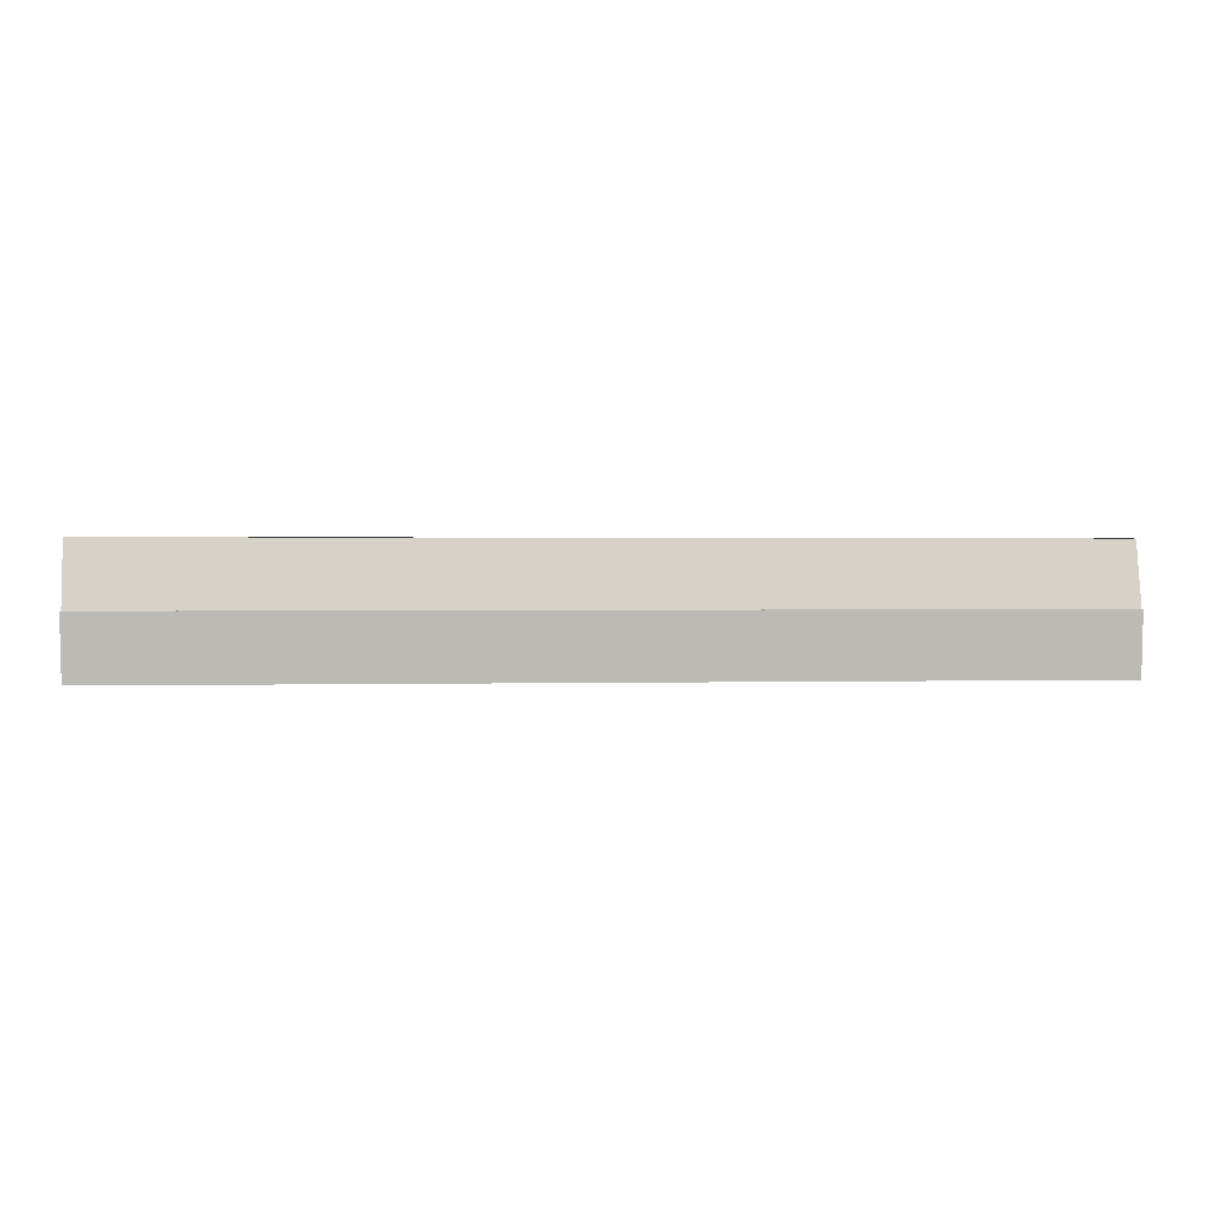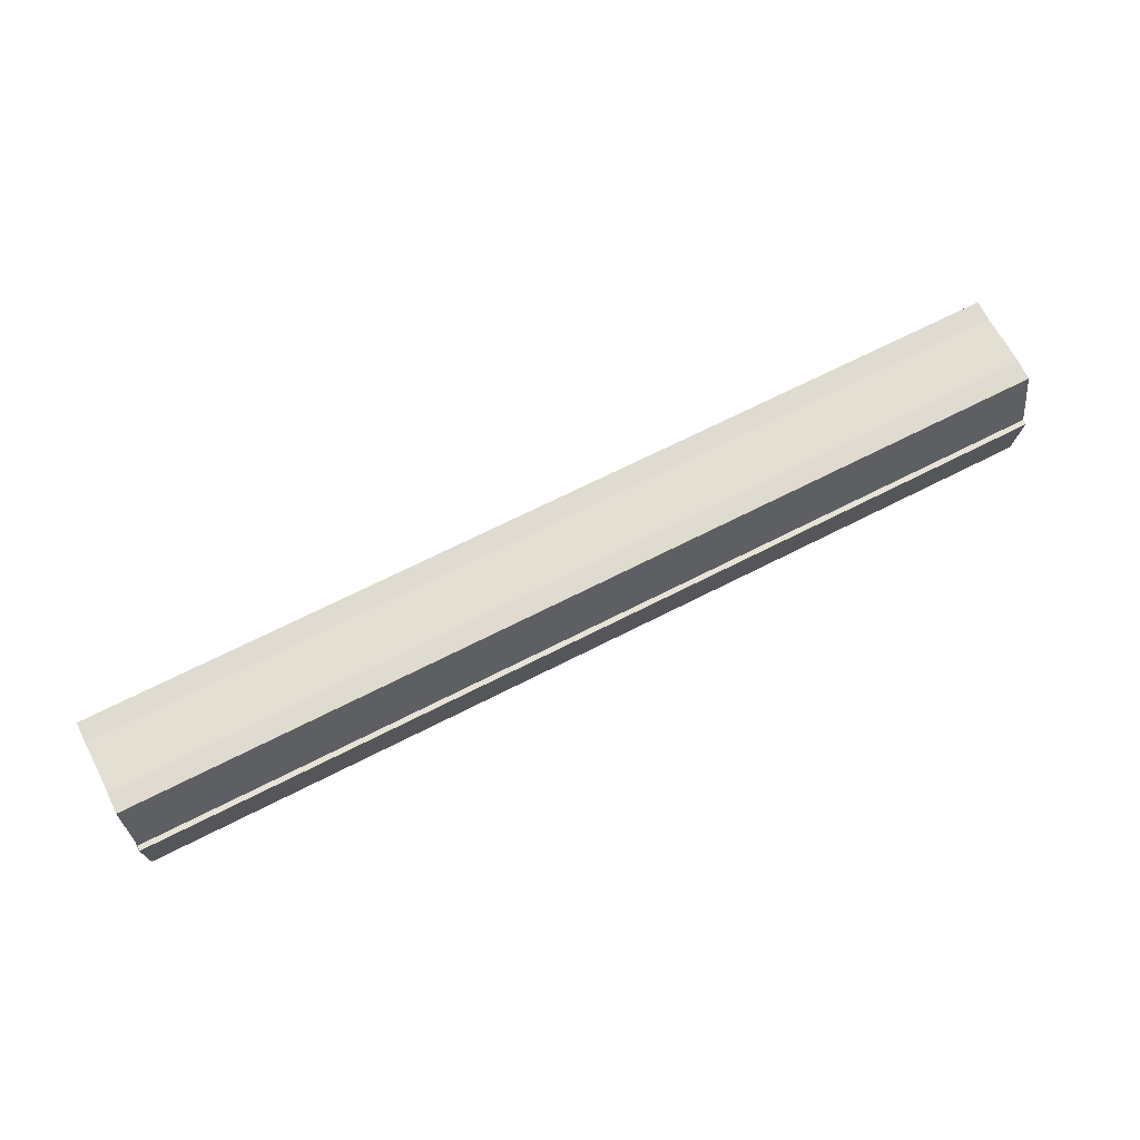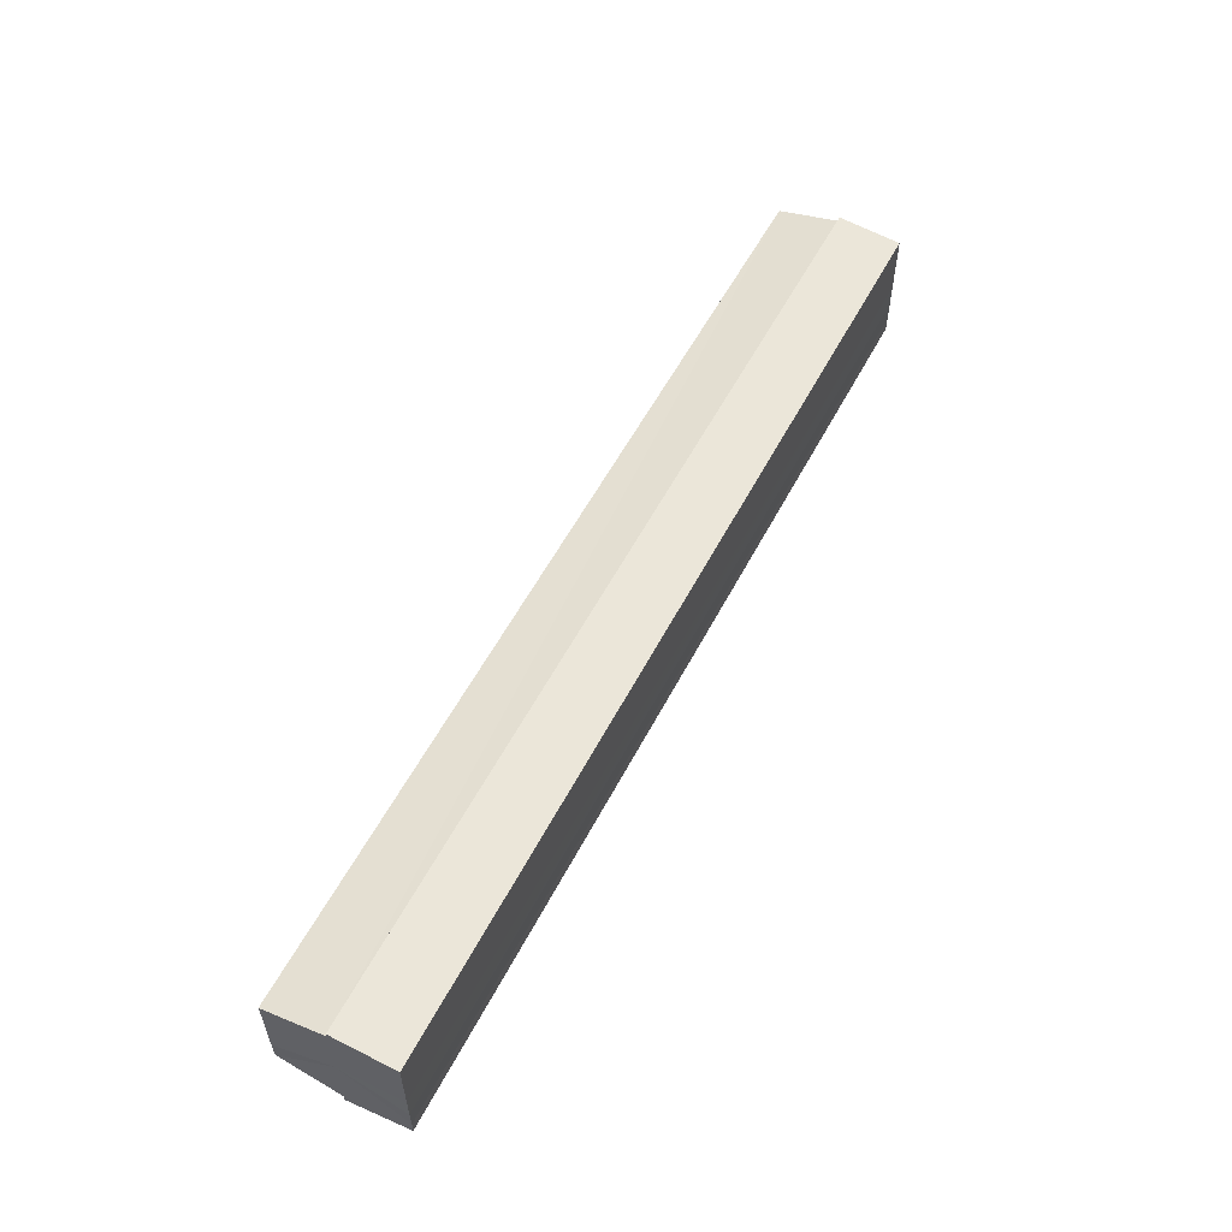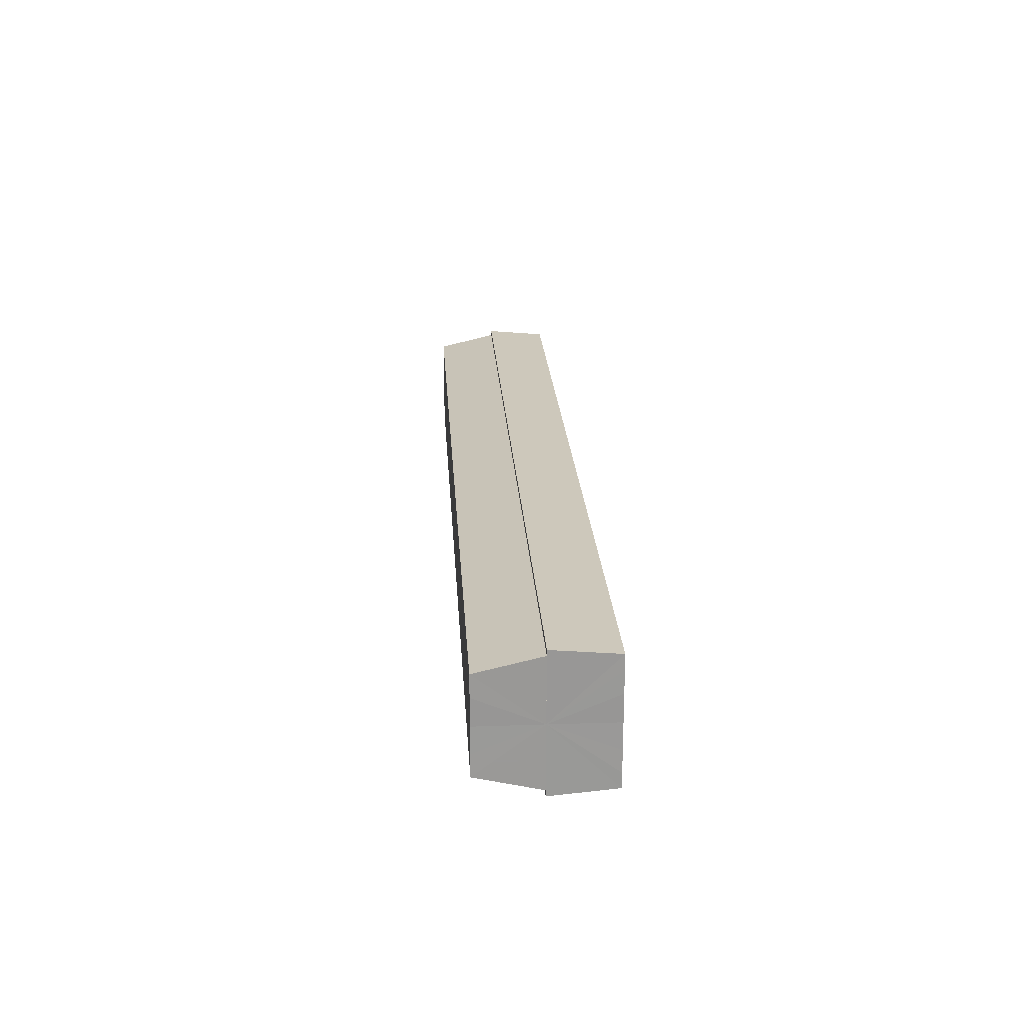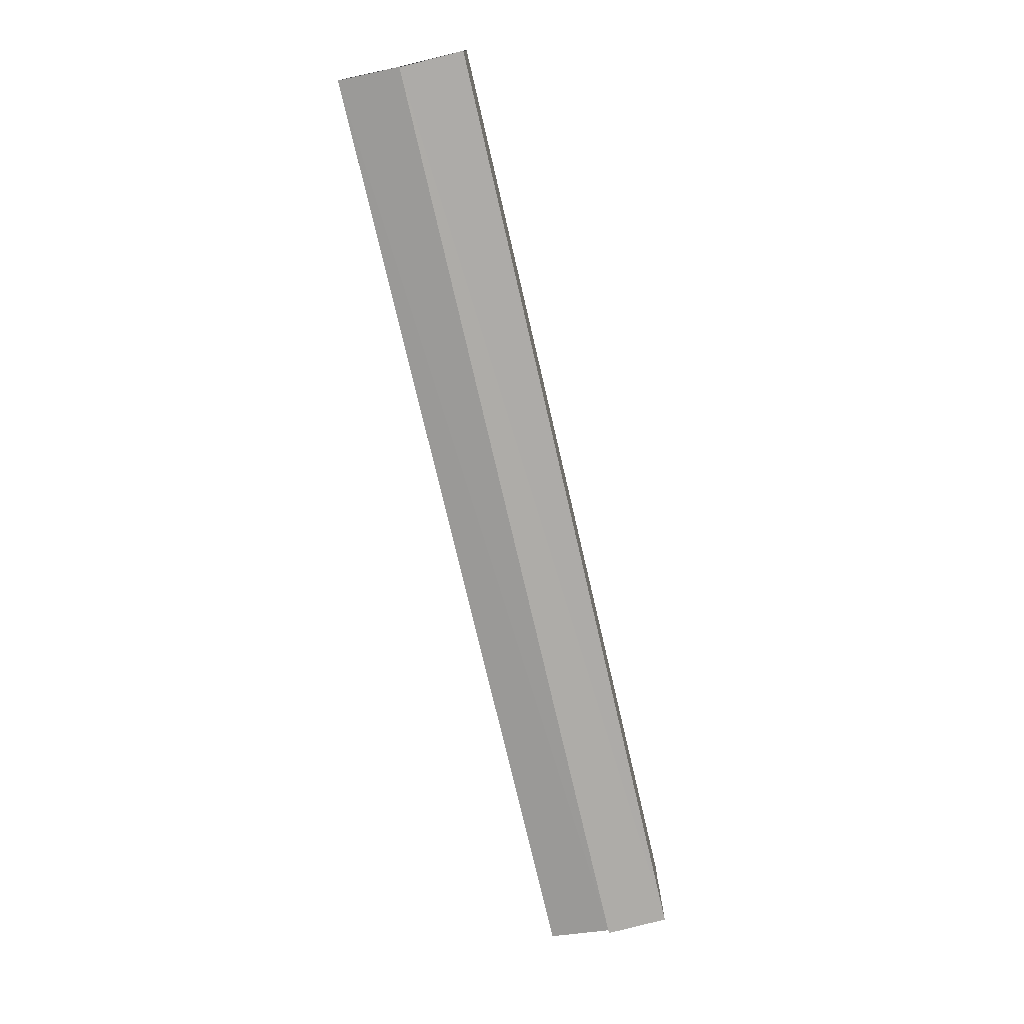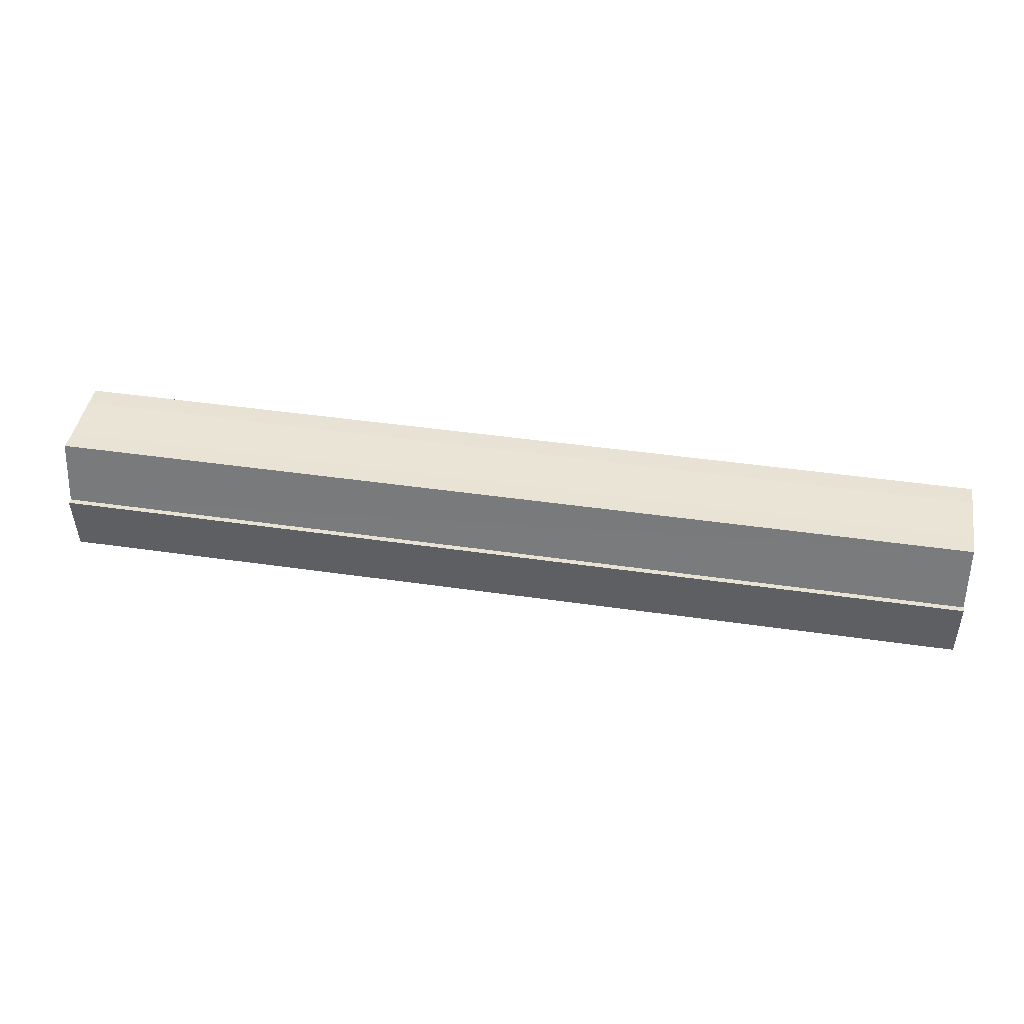
<metadata>
{"format":"obj","ext":"obj","renderer":"f3d","projection":"perspective","resolution":1024,"background":"white","views":[{"elev":1.4,"azim":-5.6,"up":"+Y"},{"elev":68.0,"azim":152.9,"up":"+Y"},{"elev":56.3,"azim":-62.7,"up":"+Z"},{"elev":21.5,"azim":-93.3,"up":"+Z"},{"elev":-75.1,"azim":-76.9,"up":"+Z"},{"elev":42.6,"azim":9.9,"up":"+Y"}]}
</metadata>
<code>
o 28457
v 2224 1873 17.28
v 2224 1873 17.29
v 2224 1873 17.28
v 2224 1873 17.29
v 2224 1873 17.29
v 2224 1873 17.29
v 2224 1873 17.29
v 2224 1873 17.28
v 2224 1873 17.28
v 2224 1873 17.28
v 2224 1873 17.28
v 2224 1873 17.27
v 2224 1873 17.27
v 2224 1873 17.27
v 2224 1873 17.27
v 2224 1873 17.27
v 2224 1873 17.27
v 2224 1873 17.28
v 2224 1873 17.29
v 2224 1873 17.29
v 2224 1873 17.29
v 2224 1873 17.29
v 2224 1873 17.28
v 2224 1873 17.28
v 2224 1873 17.28
v 2224 1873 17.28
v 2224 1873 17.27
v 2224 1873 17.28
v 2224 1873 17.29
v 2224 1873 17.29
v 2224 1873 17.29
v 2224 1873 17.29
v 2224 1873 17.29
v 2224 1873 17.29
v 2224 1873 17.28
v 2224 1873 17.29
v 2224 1873 17.29
v 2224 1873 17.29
v 2224 1873 17.28
v 2224 1873 17.28
v 2224 1873 17.28
v 2224 1873 17.27
v 2224 1873 17.27
v 2224 1873 17.29
v 2224 1873 17.29
v 2224 1873 17.29
v 2224 1873 17.28
v 2224 1873 17.28
v 2224 1873 17.28
v 2224 1873 17.27
v 2224 1873 17.29
v 2224 1873 17.29
v 2224 1873 17.29
v 2224 1873 17.29
v 2224 1873 17.29
v 2224 1873 17.28
v 2224 1873 17.29
v 2224 1873 17.29
v 2224 1873 17.28
v 2224 1873 17.28
v 2224 1873 17.28
v 2224 1873 17.27
v 2224 1873 17.28
v 2224 1873 17.27
v 2224 1873 17.27
v 2224 1873 17.28
v 2224 1873 17.28
v 2224 1873 17.27
v 2224 1873 17.27
v 2224 1873 17.27
v 2224 1873 17.27
v 2224 1873 17.28
v 2224 1873 17.28
v 2224 1873 17.29
v 2224 1873 17.28
v 2224 1873 17.29
v 2224 1873 17.29
v 2224 1873 17.29
v 2224 1873 17.29
v 2224 1873 17.29
v 2224 1873 17.29
v 2224 1873 17.29
v 2224 1873 17.29
v 2224 1873 17.28
v 2224 1873 17.29
v 2224 1873 17.28
v 2224 1873 17.28
v 2224 1873 17.28
v 2224 1873 17.28
v 2224 1873 17.27
v 2224 1873 17.28
v 2224 1873 17.29
v 2224 1873 17.28
v 2224 1873 17.29
v 2224 1873 17.29
v 2224 1873 17.28
v 2224 1873 17.28
v 2224 1873 17.27
f 1 2 3
f 2 4 5
f 4 6 7
f 8 1 9
f 10 8 11
f 12 10 13
f 14 15 13
f 16 15 17
f 18 19 20
f 20 21 22
f 23 24 18
f 25 26 23
f 27 28 25
f 22 29 30
f 29 31 32
f 32 33 34
f 35 34 36
f 35 36 37
f 35 37 38
f 35 38 39
f 35 39 40
f 35 40 41
f 35 41 42
f 35 42 43
f 35 44 45
f 35 46 44
f 35 47 46
f 35 48 47
f 35 49 48
f 35 50 49
f 51 52 53
f 53 54 55
f 56 54 33
f 56 57 54
f 56 58 57
f 56 59 58
f 56 60 59
f 56 61 60
f 56 62 61
f 63 62 64
f 56 65 62
f 66 67 63
f 68 65 69
f 70 71 68
f 72 73 66
f 74 75 72
f 76 77 74
f 78 79 76
f 80 81 78
f 81 82 83
f 82 84 85
f 84 86 87
f 86 88 89
f 88 90 91
f 56 92 93
f 56 94 92
f 56 95 94
f 56 93 96
f 56 96 97
f 56 97 98

</code>
